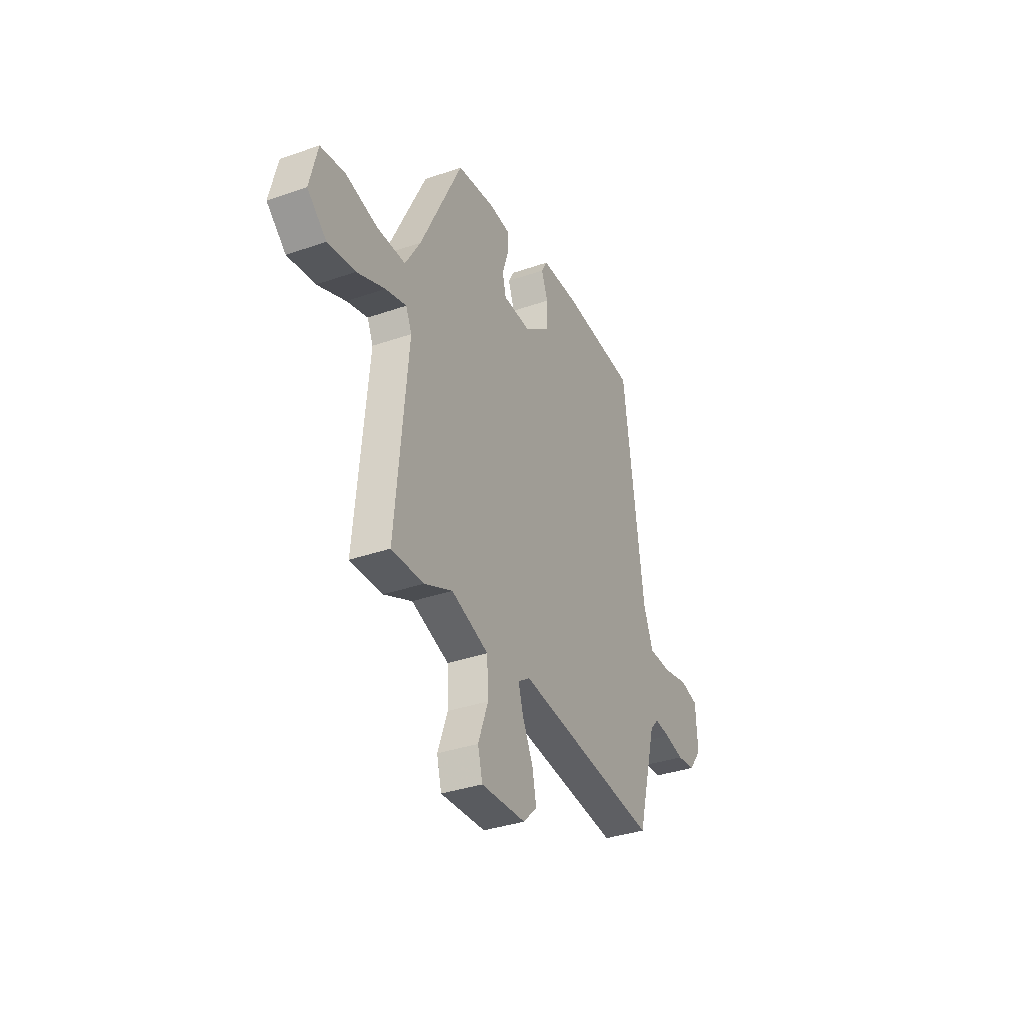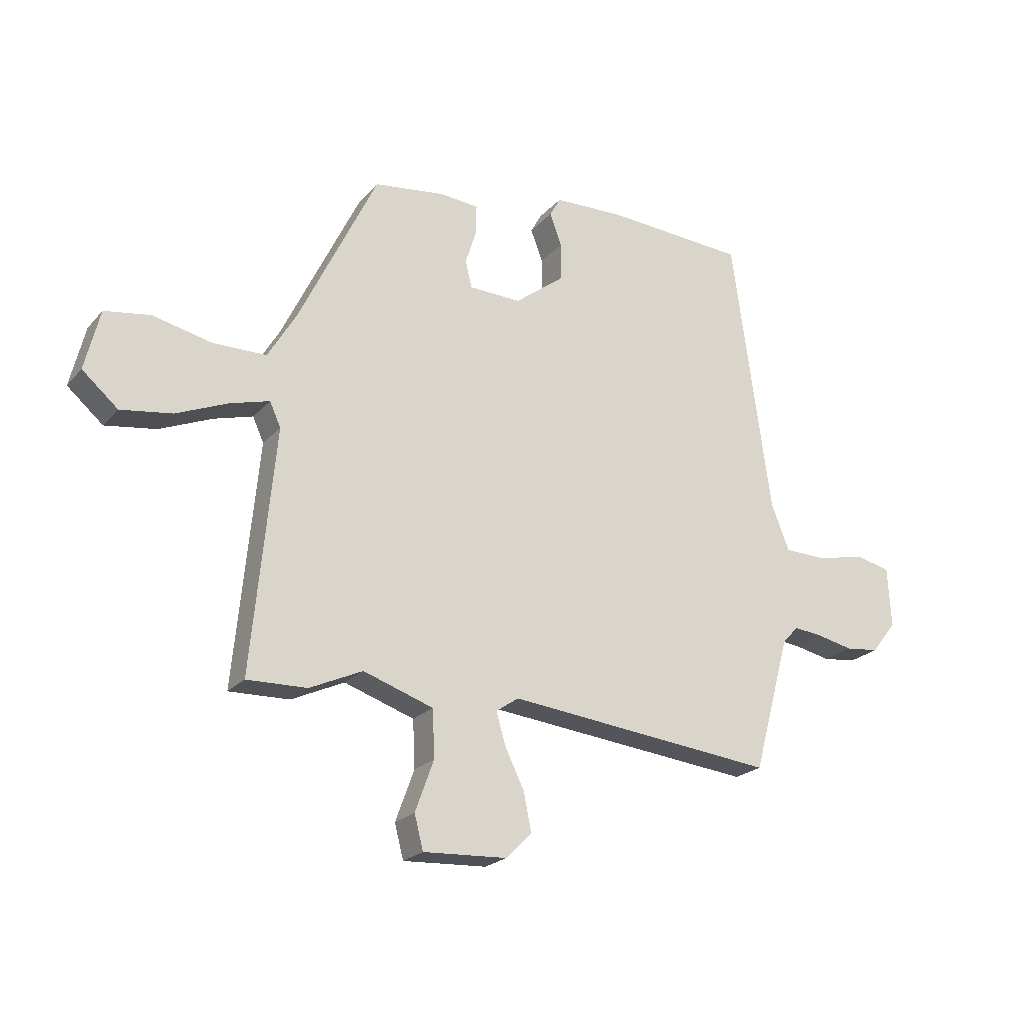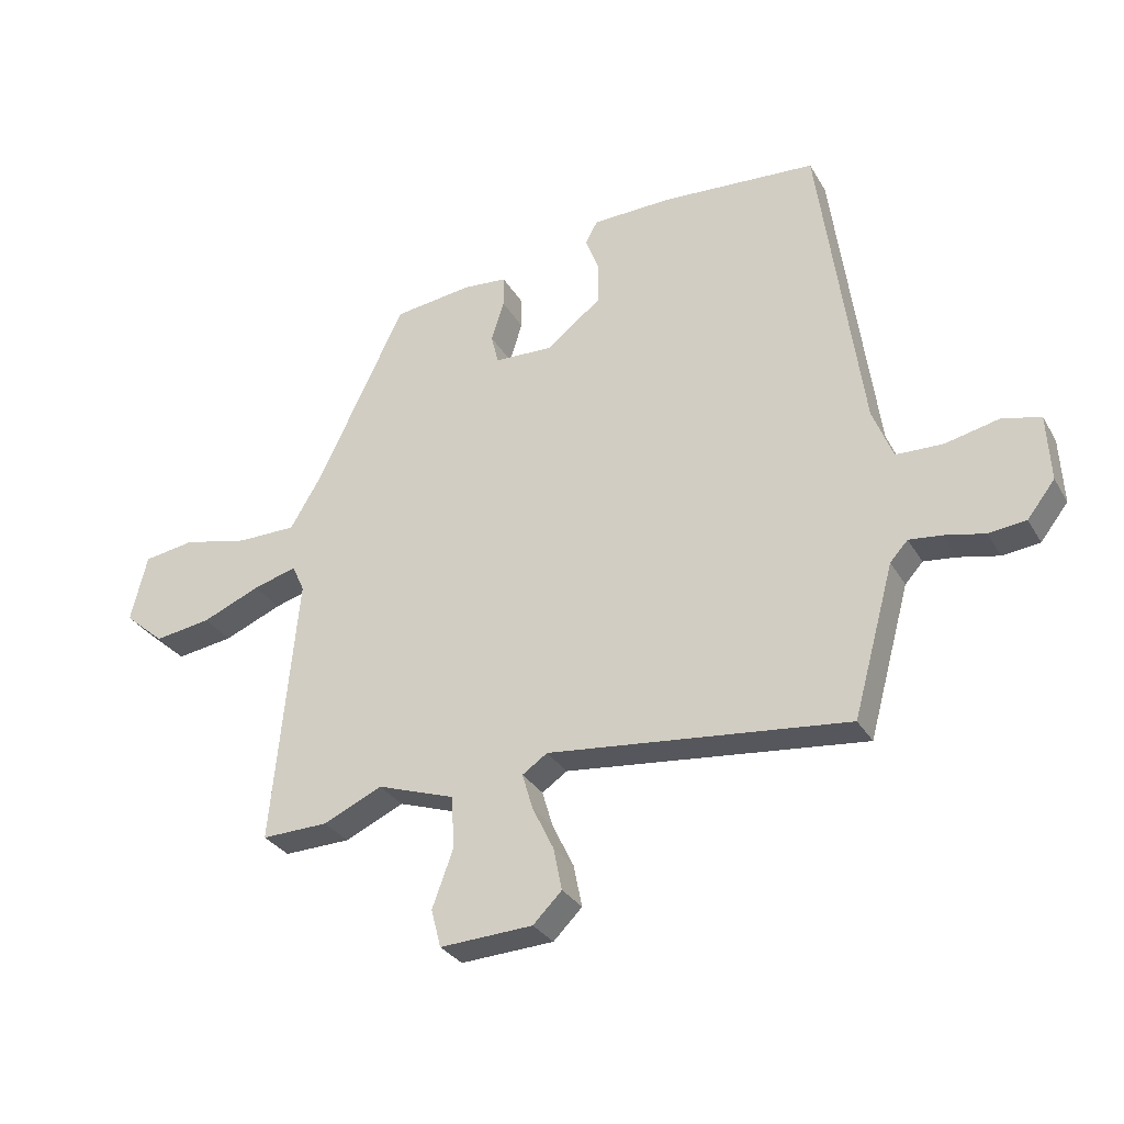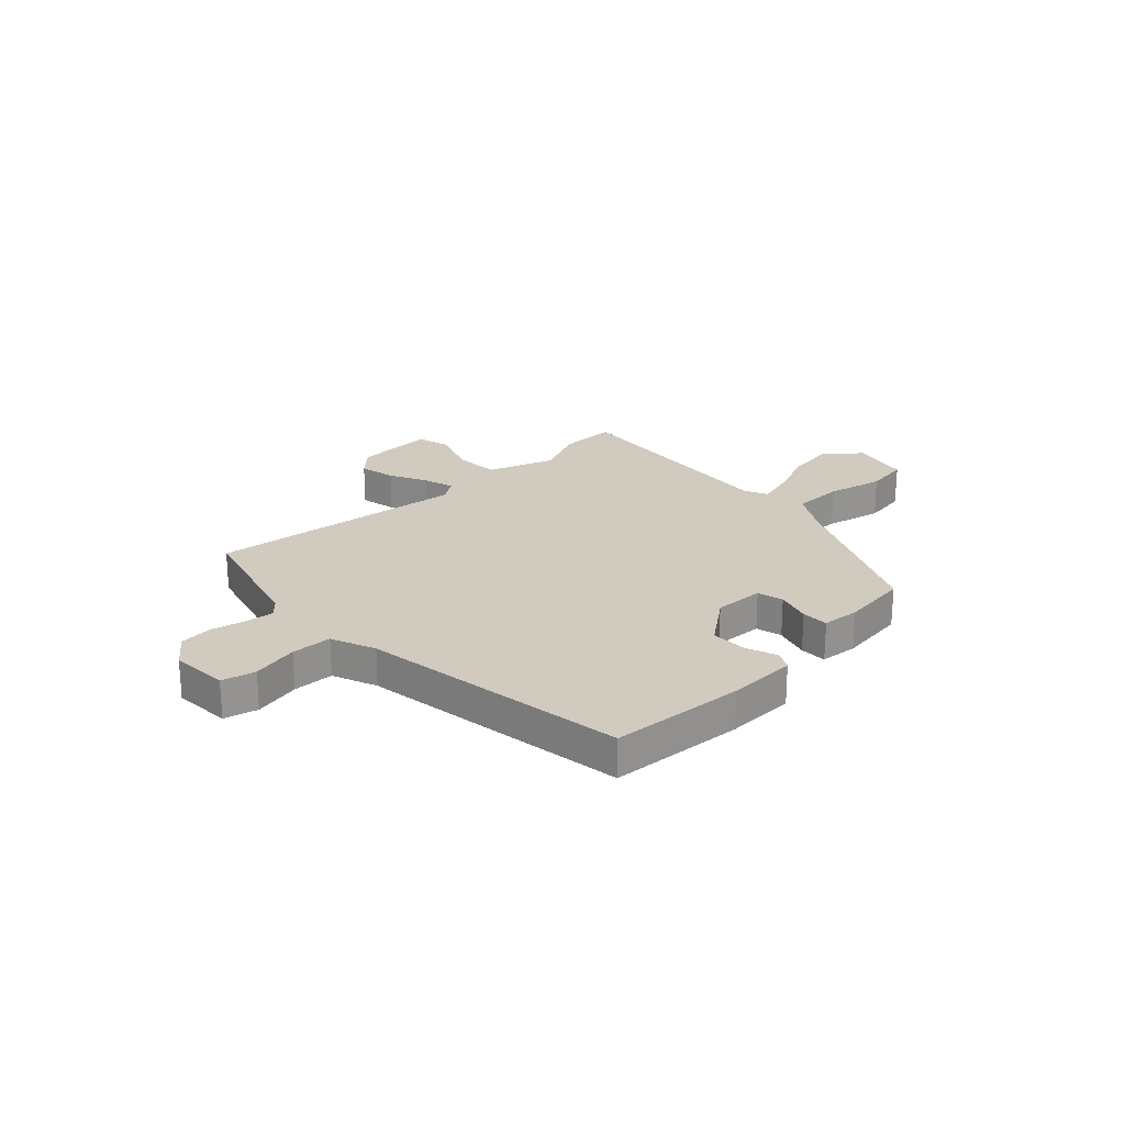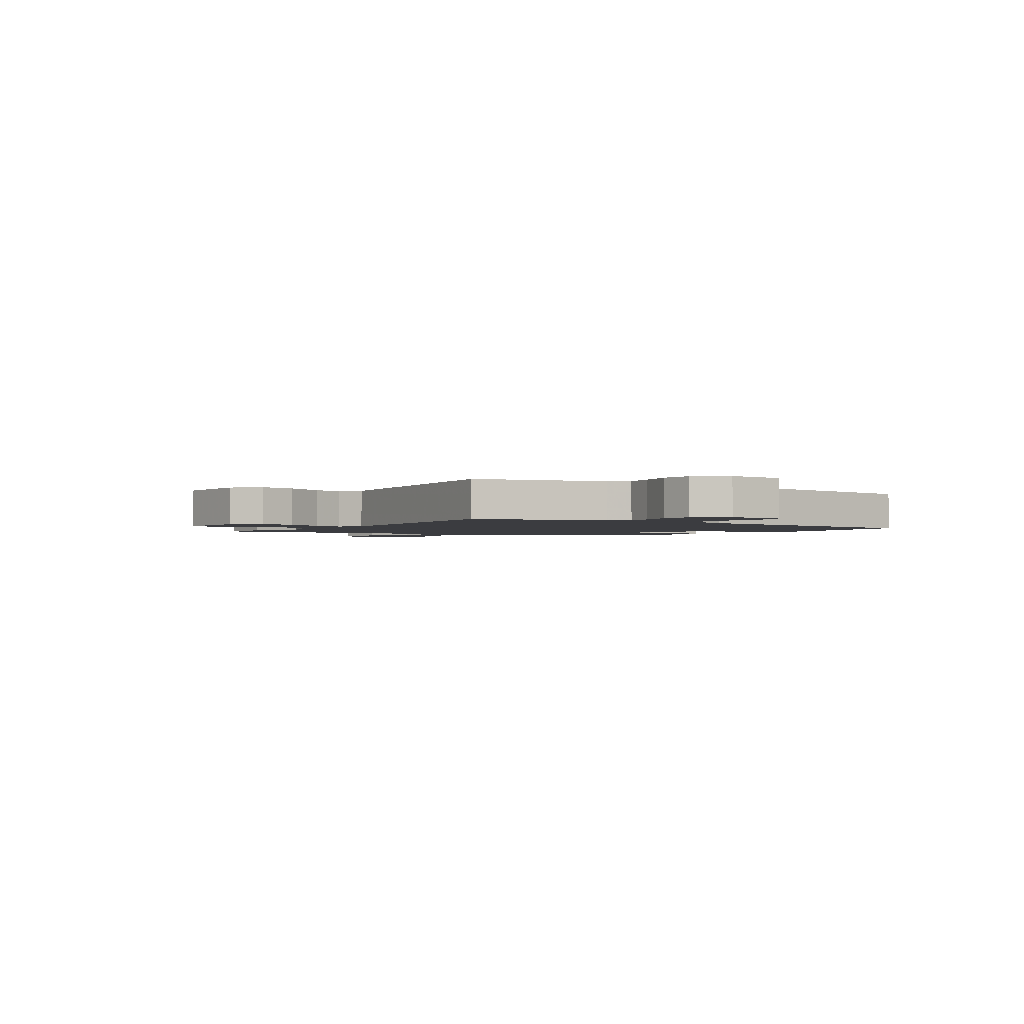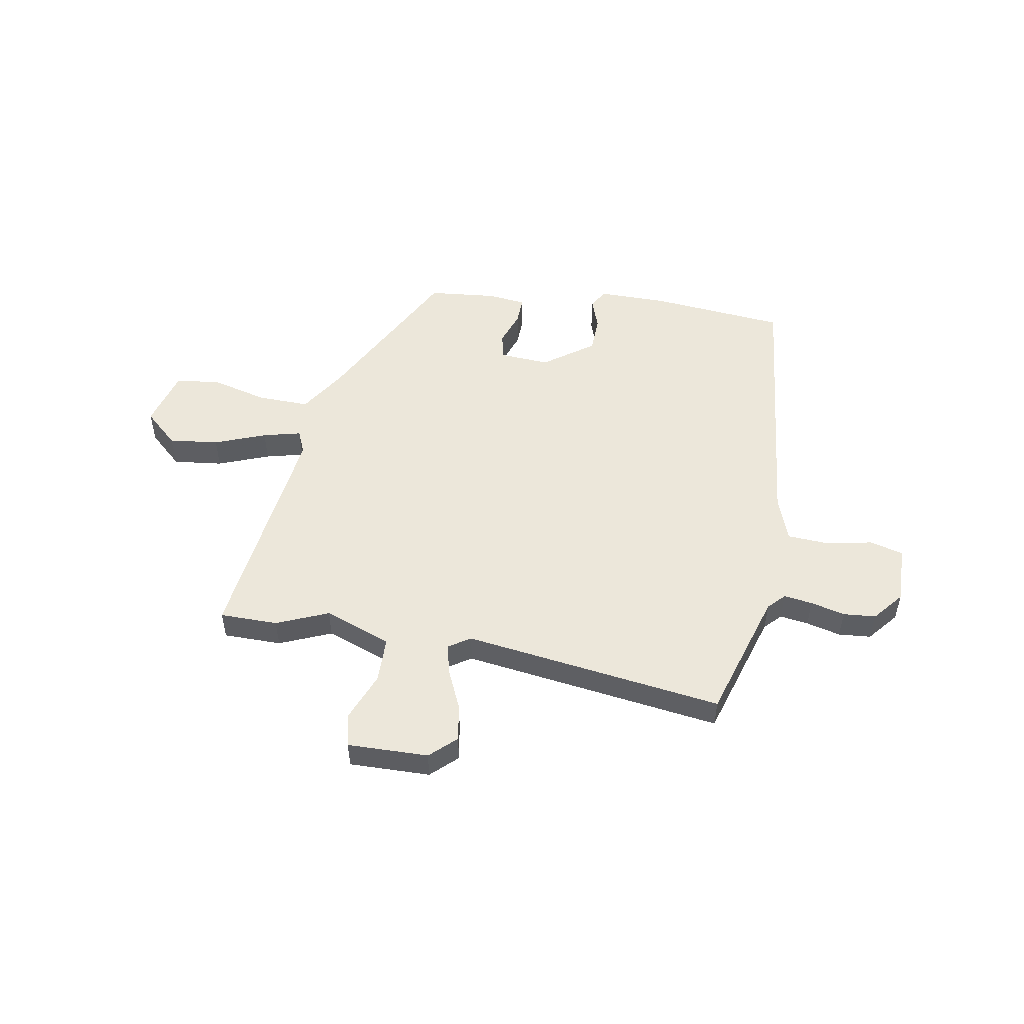
<metadata>
{"format":"obj","ext":"obj","renderer":"f3d","projection":"perspective","resolution":1024,"background":"white","views":[{"elev":-35.1,"azim":114.9,"up":"+Z"},{"elev":-22.1,"azim":150.5,"up":"+Z"},{"elev":-30.4,"azim":-154.7,"up":"+Z"},{"elev":23.3,"azim":-43.4,"up":"+Y"},{"elev":-2.1,"azim":-123.4,"up":"+Y"},{"elev":51.7,"azim":-168.3,"up":"+Y"}]}
</metadata>
<code>
v -0.437 0.07 0.511
v -0.183 0.07 0.527
v -0.053 0.07 0.523
v -0.033 0.07 0.487
v -0.055 0.07 0.429
v -0.055 0.07 0.36
v 0.036 0.07 0.29
v 0.131 0.07 0.293
v 0.143 0.07 0.342
v 0.122 0.07 0.408
v 0.122 0.07 0.459
v 0.193 0.07 0.465
v 0.322 0.07 0.448
v 0.465 0.07 0.153
v 0.517 0.07 0.066
v 0.614 0.07 0.065
v 0.721 0.07 0.089
v 0.804 0.07 0.076
v 0.831 0.07 -0.034
v 0.766 0.07 -0.09
v 0.673 0.07 -0.076
v 0.578 0.07 -0.036
v 0.507 0.07 -0.016
v 0.487 0.07 -0.06
v 0.529 0.07 -0.501
v 0.42 0.07 -0.498
v 0.324 0.07 -0.454
v 0.197 0.07 -0.497
v 0.193 0.07 -0.583
v 0.227 0.07 -0.676
v 0.211 0.07 -0.738
v 0.059 0.07 -0.73
v 0.012 0.07 -0.683
v 0.026 0.07 -0.614
v 0.061 0.07 -0.542
v 0.078 0.07 -0.484
v 0.037 0.07 -0.456
v -0.453 0.07 -0.508
v -0.52 0.07 -0.263
v -0.549 0.07 -0.231
v -0.603 0.07 -0.237
v -0.668 0.07 -0.251
v -0.729 0.07 -0.244
v -0.774 0.07 -0.186
v -0.768 0.07 -0.077
v -0.705 0.07 -0.062
v -0.617 0.07 -0.082
v -0.54 0.07 -0.08
v -0.507 0.07 0.004
v -0.437 0 0.511
v -0.183 0 0.527
v -0.053 0 0.523
v -0.033 0 0.487
v -0.055 0 0.429
v -0.055 0 0.36
v 0.036 0 0.29
v 0.131 0 0.293
v 0.143 0 0.342
v 0.122 0 0.408
v 0.122 0 0.459
v 0.193 0 0.465
v 0.322 0 0.448
v 0.465 0 0.153
v 0.517 0 0.066
v 0.614 0 0.065
v 0.721 0 0.089
v 0.804 0 0.076
v 0.831 0 -0.034
v 0.766 0 -0.09
v 0.673 0 -0.076
v 0.578 0 -0.036
v 0.507 0 -0.016
v 0.487 0 -0.06
v 0.529 0 -0.501
v 0.42 0 -0.498
v 0.324 0 -0.454
v 0.197 0 -0.497
v 0.193 0 -0.583
v 0.227 0 -0.676
v 0.211 0 -0.738
v 0.059 0 -0.73
v 0.012 0 -0.683
v 0.026 0 -0.614
v 0.061 0 -0.542
v 0.078 0 -0.484
v 0.037 0 -0.456
v -0.453 0 -0.508
v -0.52 0 -0.263
v -0.549 0 -0.231
v -0.603 0 -0.237
v -0.668 0 -0.251
v -0.729 0 -0.244
v -0.774 0 -0.186
v -0.768 0 -0.077
v -0.705 0 -0.062
v -0.617 0 -0.082
v -0.54 0 -0.08
v -0.507 0 0.004
f 45 46 47
f 44 45 47
f 43 44 47
f 42 43 47
f 41 42 47
f 40 41 47 48
f 39 40 48 49
f 49 1 2
f 39 49 2
f 38 39 2
f 37 38 2
f 33 34 35
f 32 33 35
f 31 32 35
f 30 31 35
f 29 30 35
f 28 29 35 36
f 36 37 2
f 28 36 2
f 27 28 2
f 24 25 26 27
f 20 21 22
f 19 20 22
f 18 19 22
f 17 18 22
f 16 17 22
f 15 16 22 23
f 14 15 23 24
f 13 14 24
f 12 13 24
f 11 12 24
f 10 11 24
f 9 10 24
f 2 3 4 5
f 2 5 6
f 27 2 6
f 8 9 24 27
f 7 8 27
f 6 7 27
f 96 95 94
f 96 94 93
f 96 93 92
f 96 92 91
f 96 91 90
f 97 96 90 89
f 98 97 89 88
f 51 50 98
f 51 98 88
f 51 88 87
f 51 87 86
f 84 83 82
f 84 82 81
f 84 81 80
f 84 80 79
f 84 79 78
f 85 84 78 77
f 51 86 85
f 51 85 77
f 51 77 76
f 76 75 74 73
f 71 70 69
f 71 69 68
f 71 68 67
f 71 67 66
f 71 66 65
f 72 71 65 64
f 73 72 64 63
f 73 63 62
f 73 62 61
f 73 61 60
f 73 60 59
f 73 59 58
f 54 53 52 51
f 55 54 51
f 55 51 76
f 76 73 58 57
f 76 57 56
f 76 56 55
f 1 50 51 2
f 2 51 52 3
f 3 52 53 4
f 4 53 54 5
f 5 54 55 6
f 6 55 56 7
f 7 56 57 8
f 8 57 58 9
f 9 58 59 10
f 10 59 60 11
f 11 60 61 12
f 12 61 62 13
f 13 62 63 14
f 14 63 64 15
f 15 64 65 16
f 16 65 66 17
f 17 66 67 18
f 18 67 68 19
f 19 68 69 20
f 20 69 70 21
f 21 70 71 22
f 22 71 72 23
f 23 72 73 24
f 24 73 74 25
f 25 74 75 26
f 26 75 76 27
f 27 76 77 28
f 28 77 78 29
f 29 78 79 30
f 30 79 80 31
f 31 80 81 32
f 32 81 82 33
f 33 82 83 34
f 34 83 84 35
f 35 84 85 36
f 36 85 86 37
f 37 86 87 38
f 38 87 88 39
f 39 88 89 40
f 40 89 90 41
f 41 90 91 42
f 42 91 92 43
f 43 92 93 44
f 44 93 94 45
f 45 94 95 46
f 46 95 96 47
f 47 96 97 48
f 48 97 98 49
f 49 98 50 1

</code>
